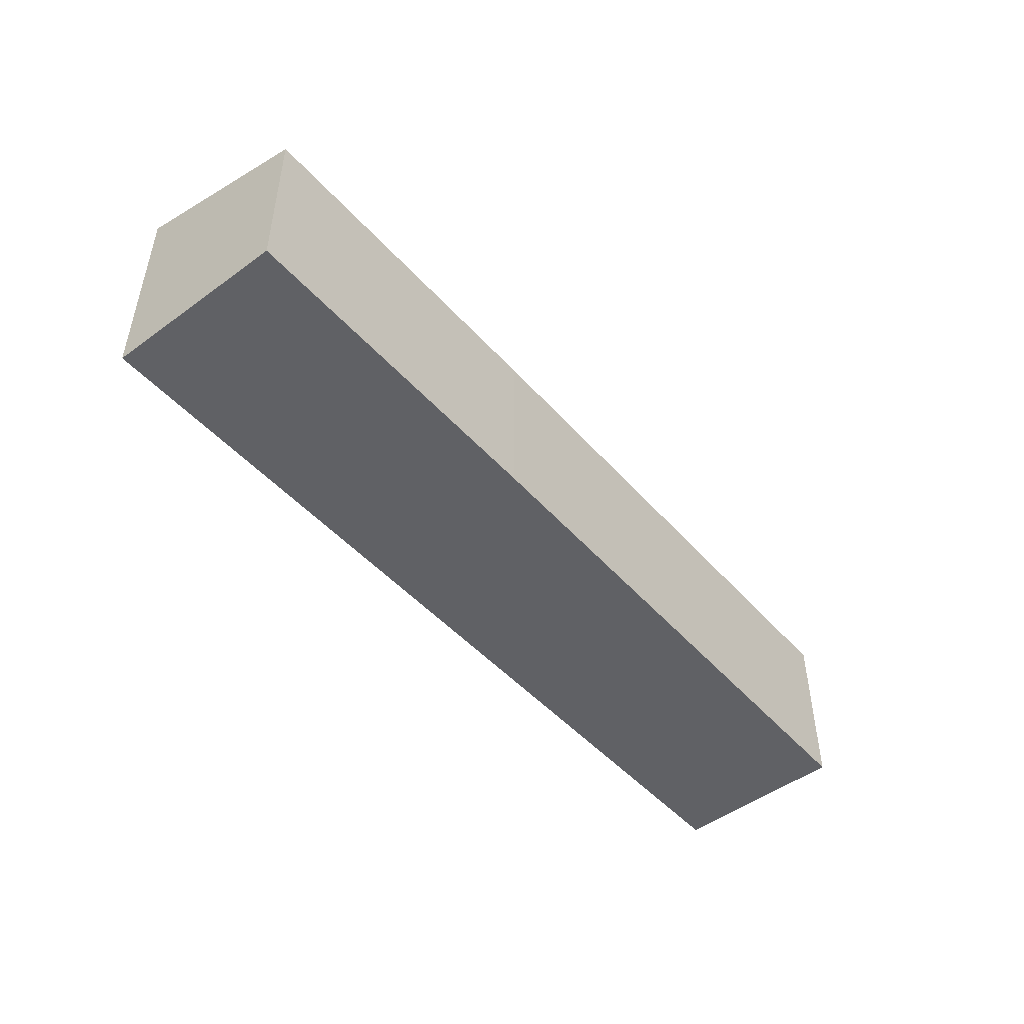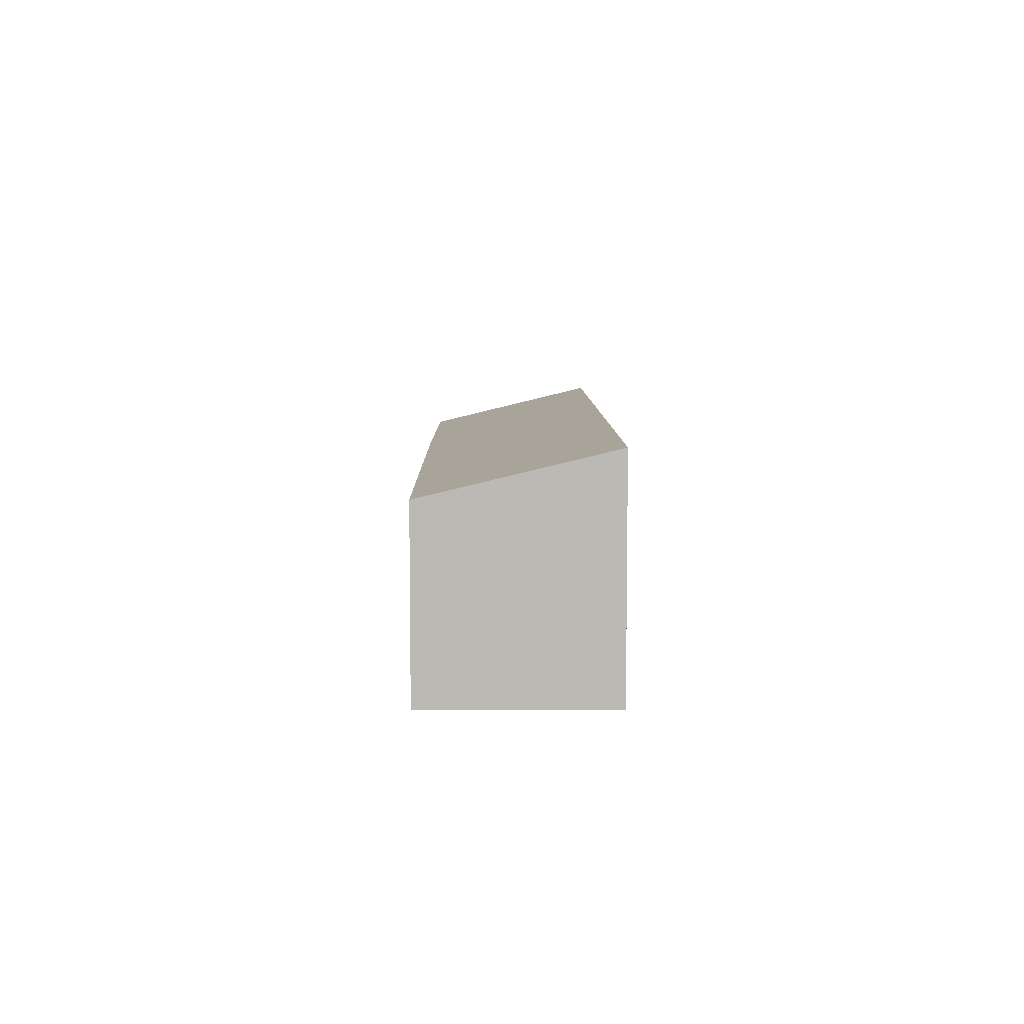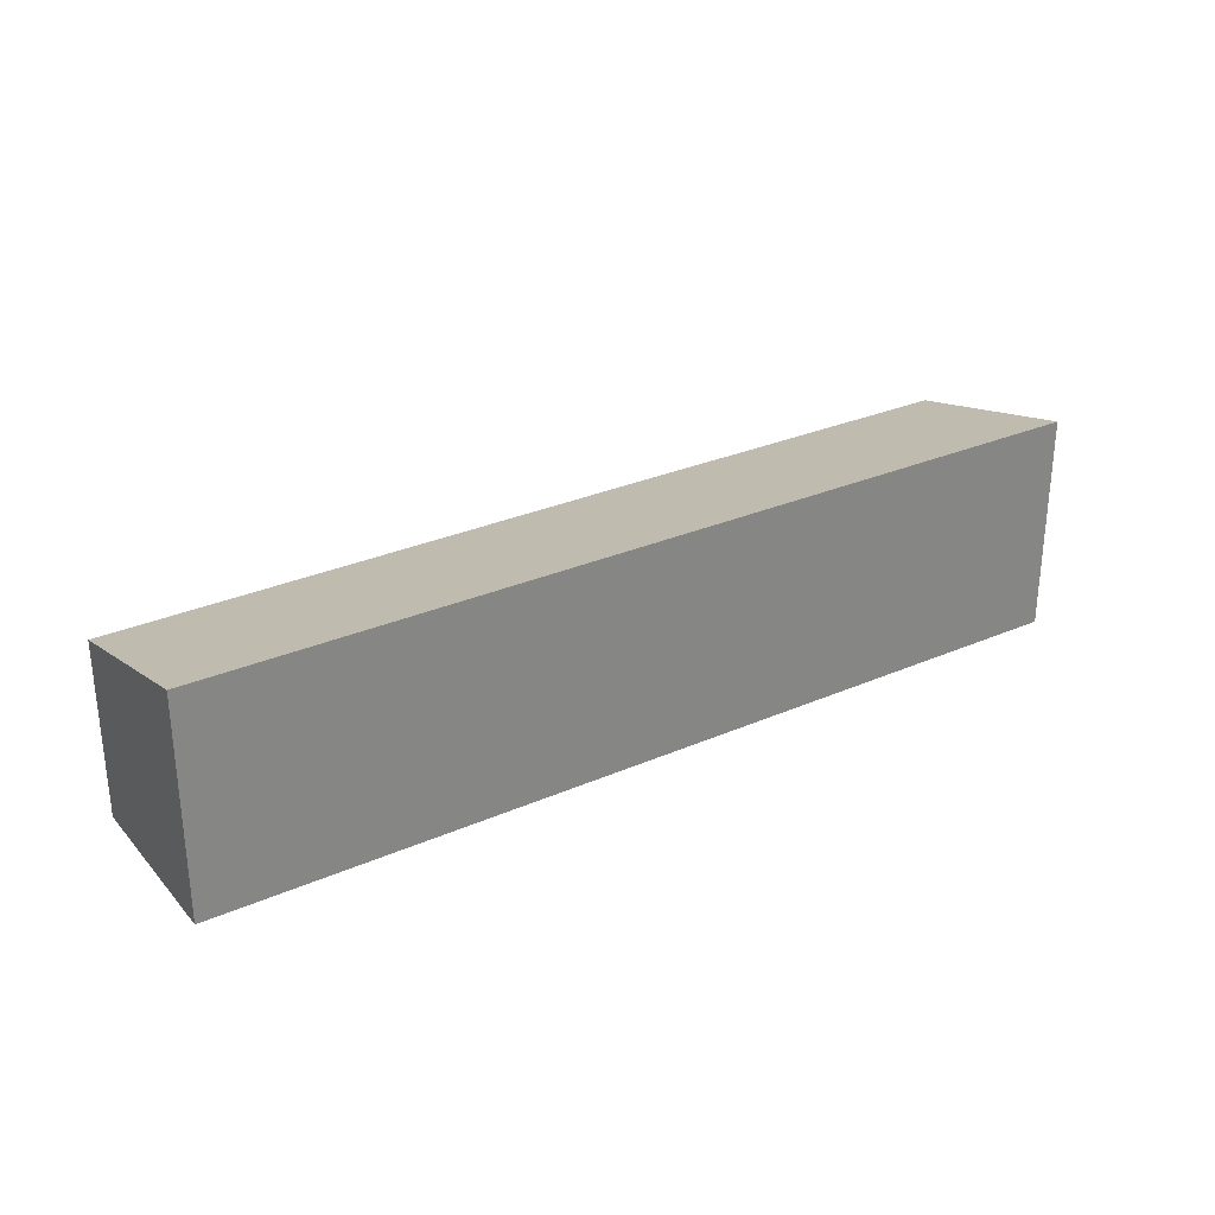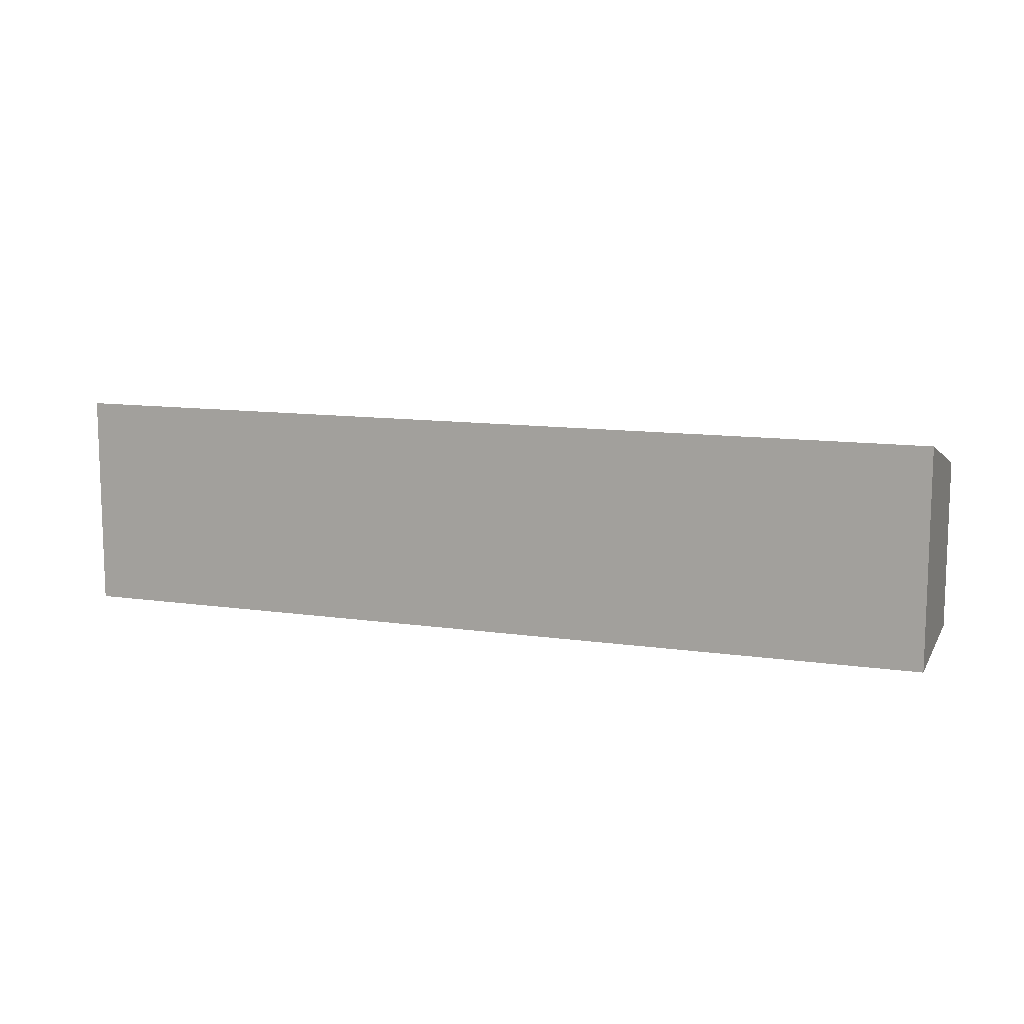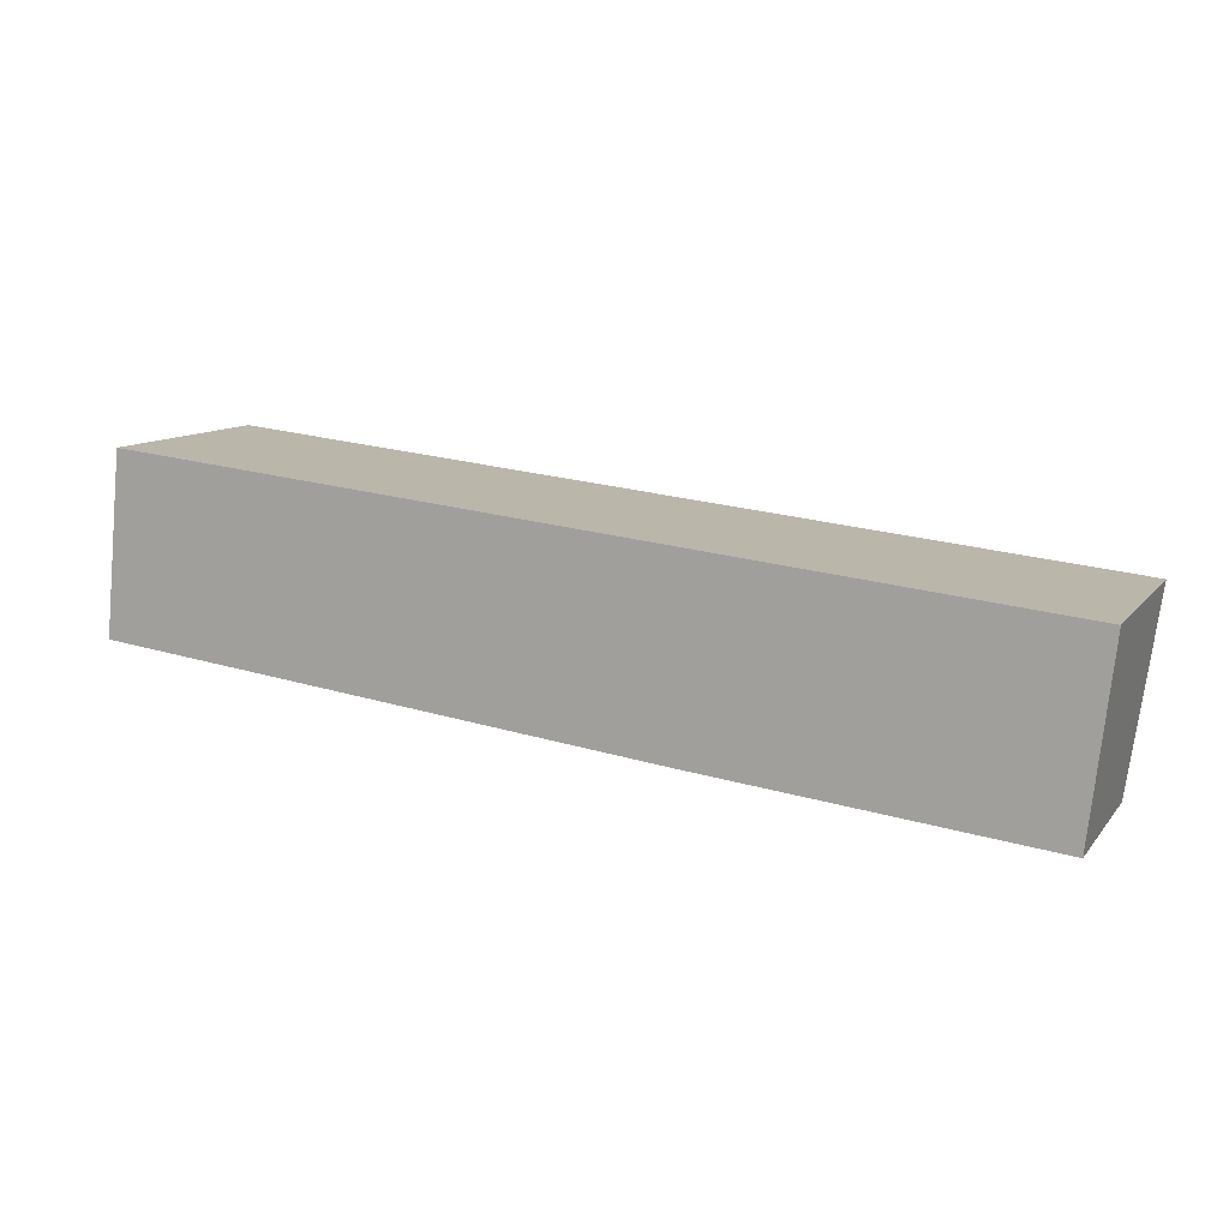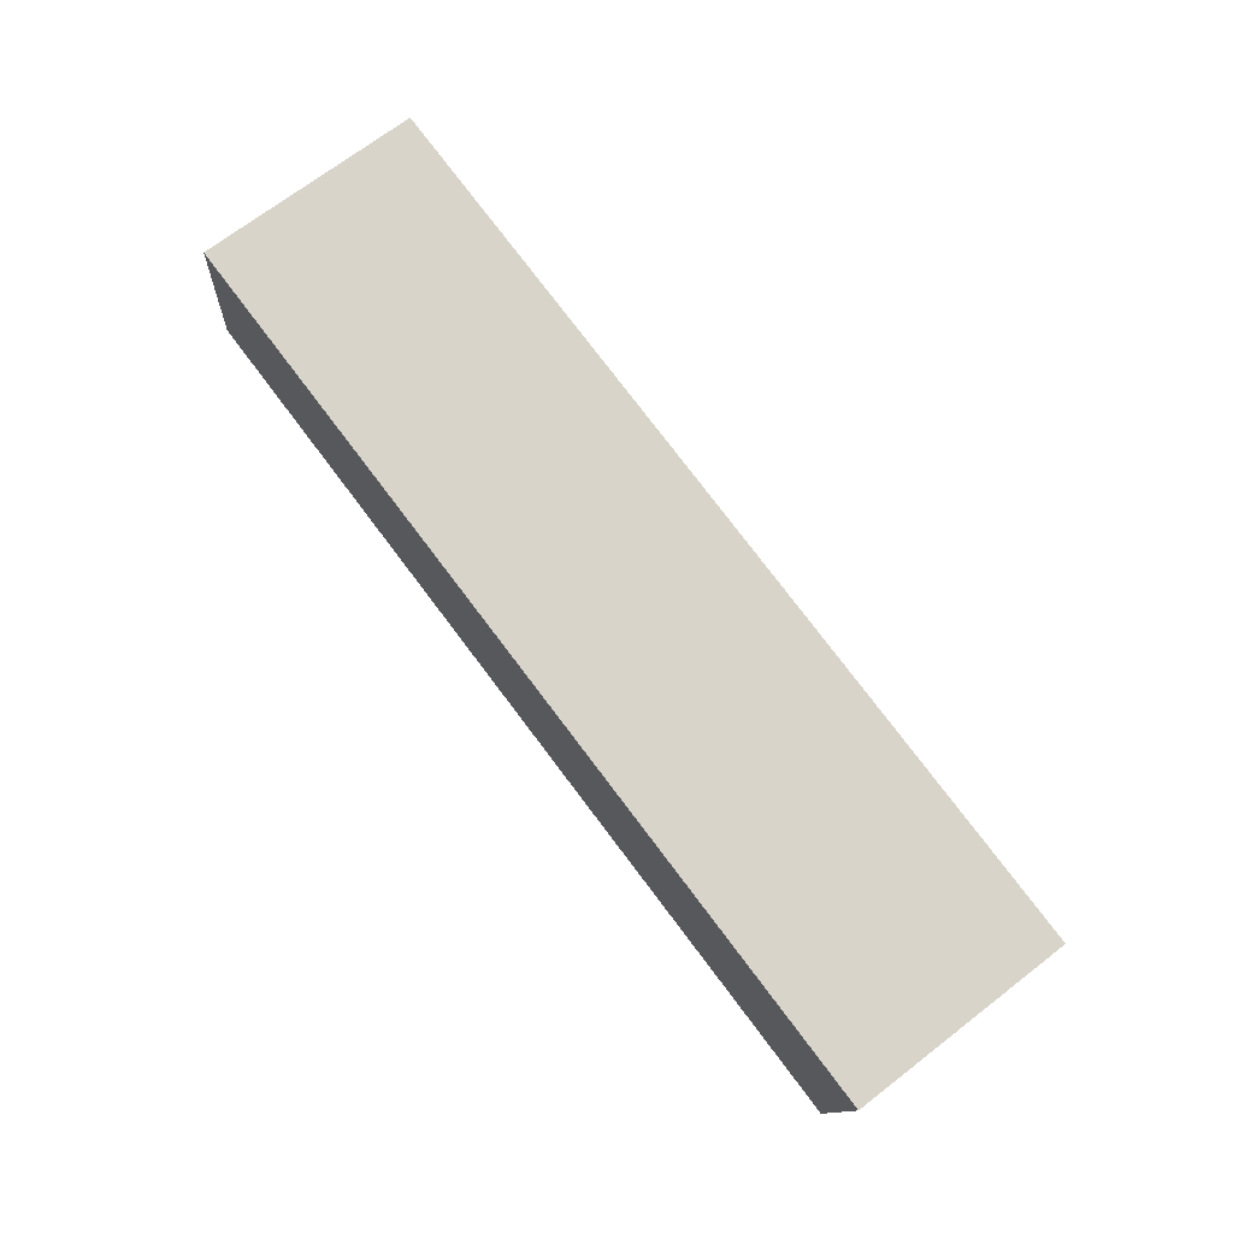
<metadata>
{"format":"obj","ext":"obj","renderer":"f3d","projection":"perspective","resolution":1024,"background":"white","views":[{"elev":-48.2,"azim":135.7,"up":"+Y"},{"elev":7.1,"azim":-84.2,"up":"+Y"},{"elev":29.0,"azim":-27.0,"up":"+Y"},{"elev":11.1,"azim":25.8,"up":"+Y"},{"elev":10.8,"azim":22.8,"up":"+Z"},{"elev":71.1,"azim":52.5,"up":"+Z"}]}
</metadata>
<code>
v  0.32 3.932 3.196
v  9.997 3.131 -1.168
v  0 3.159 1.934e-16
v  16.49 3.932 1.491
v  16.11 3.127 -1.831
v  16.11 1.121e-16 -1.831
v  9.997 7.152e-17 -1.168
v  0 0 0
v  0.32 -1.957e-16 3.196
v  16.49 -9.13e-17 1.491
g defaultobject
f 1 2 3
f 2 1 4
f 2 4 5
f 6 2 5
f 2 6 7
f 2 7 3
f 3 7 8
f 3 9 1
f 9 3 8
f 9 4 1
f 4 9 10
f 10 5 4
f 5 10 6
f 7 9 8
f 9 7 10
f 10 7 6

</code>
